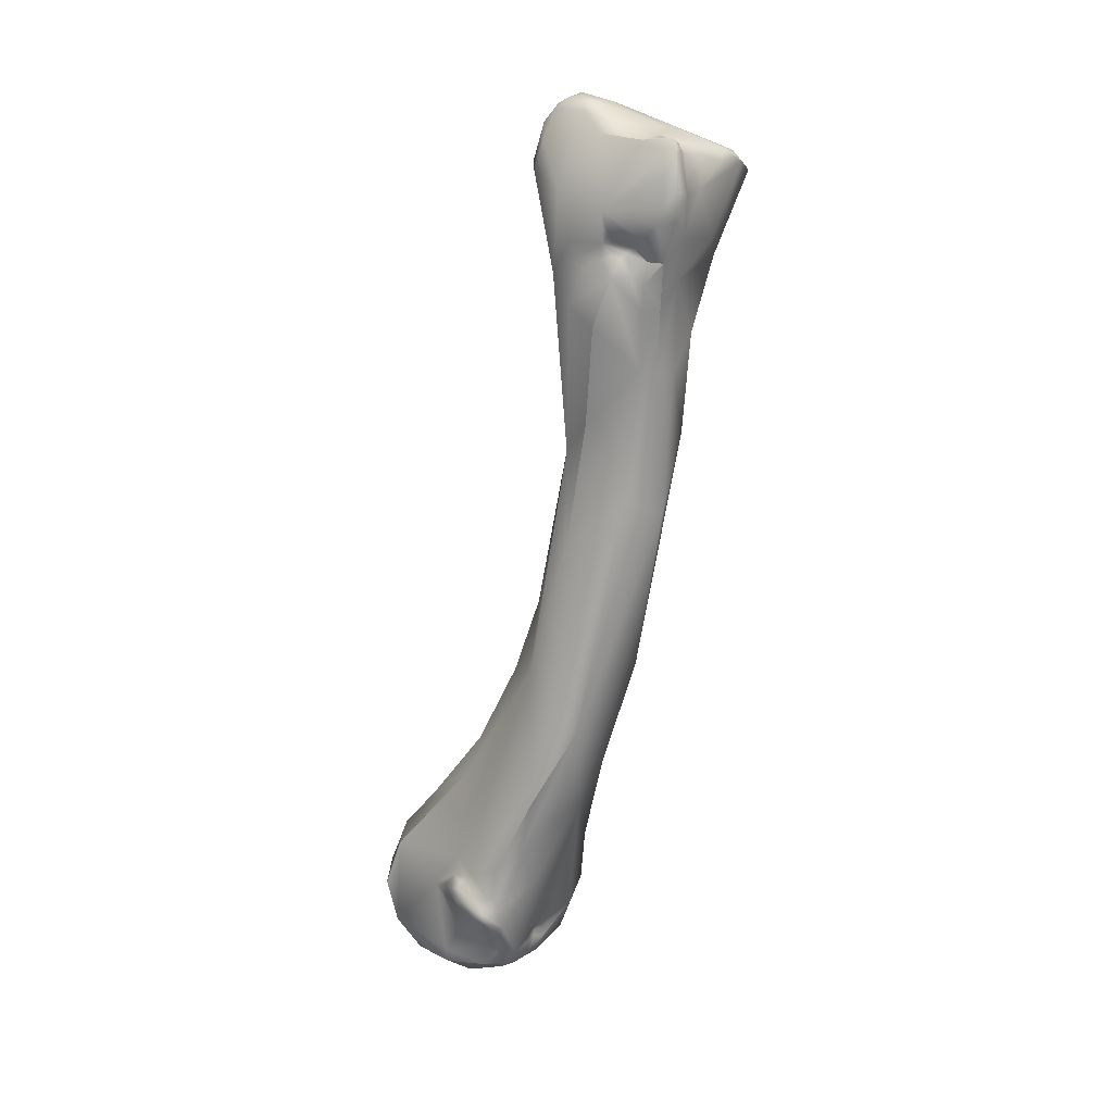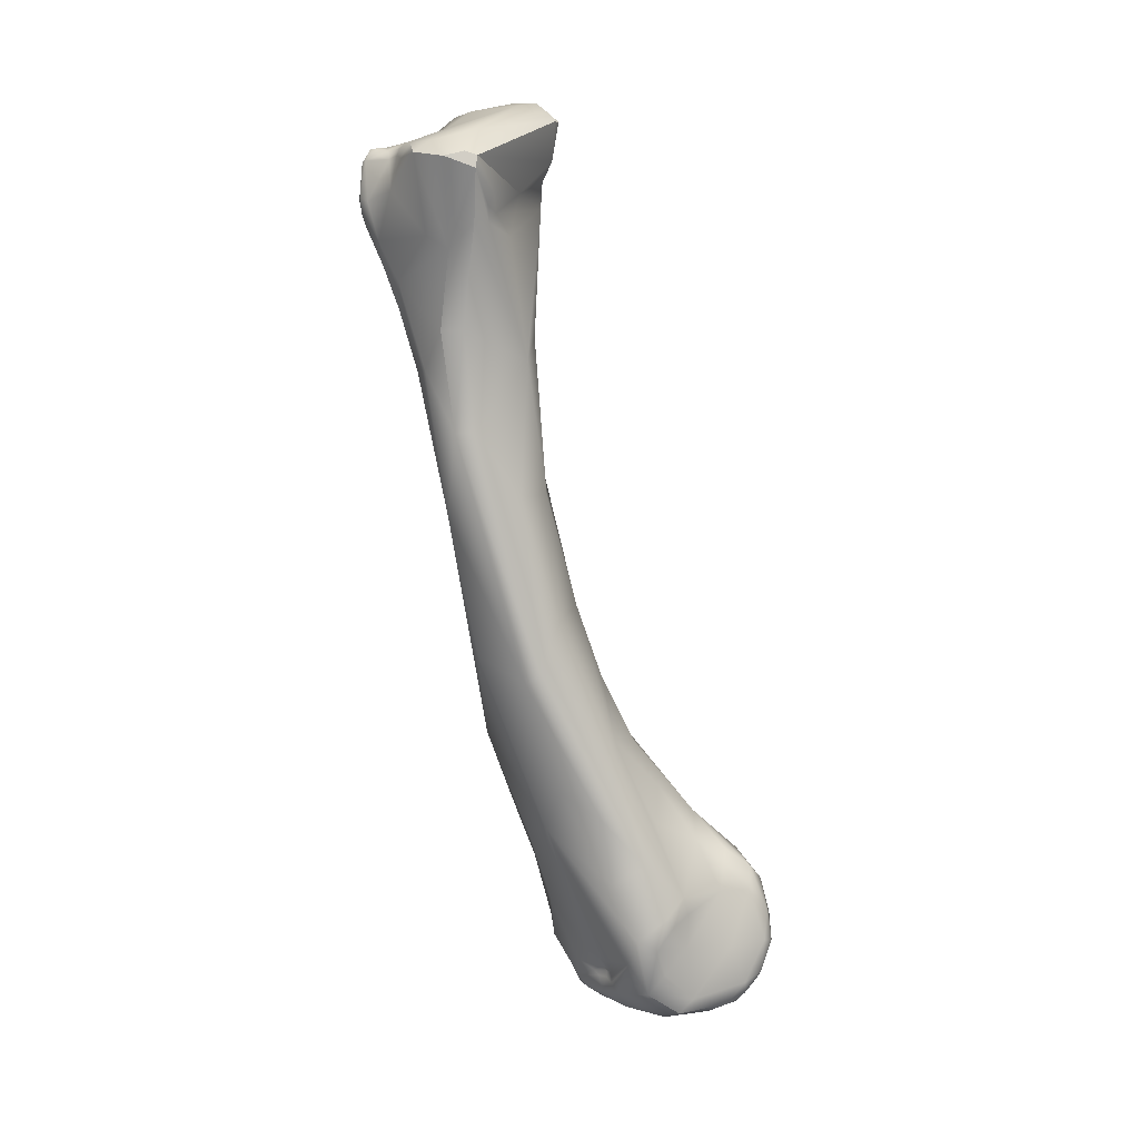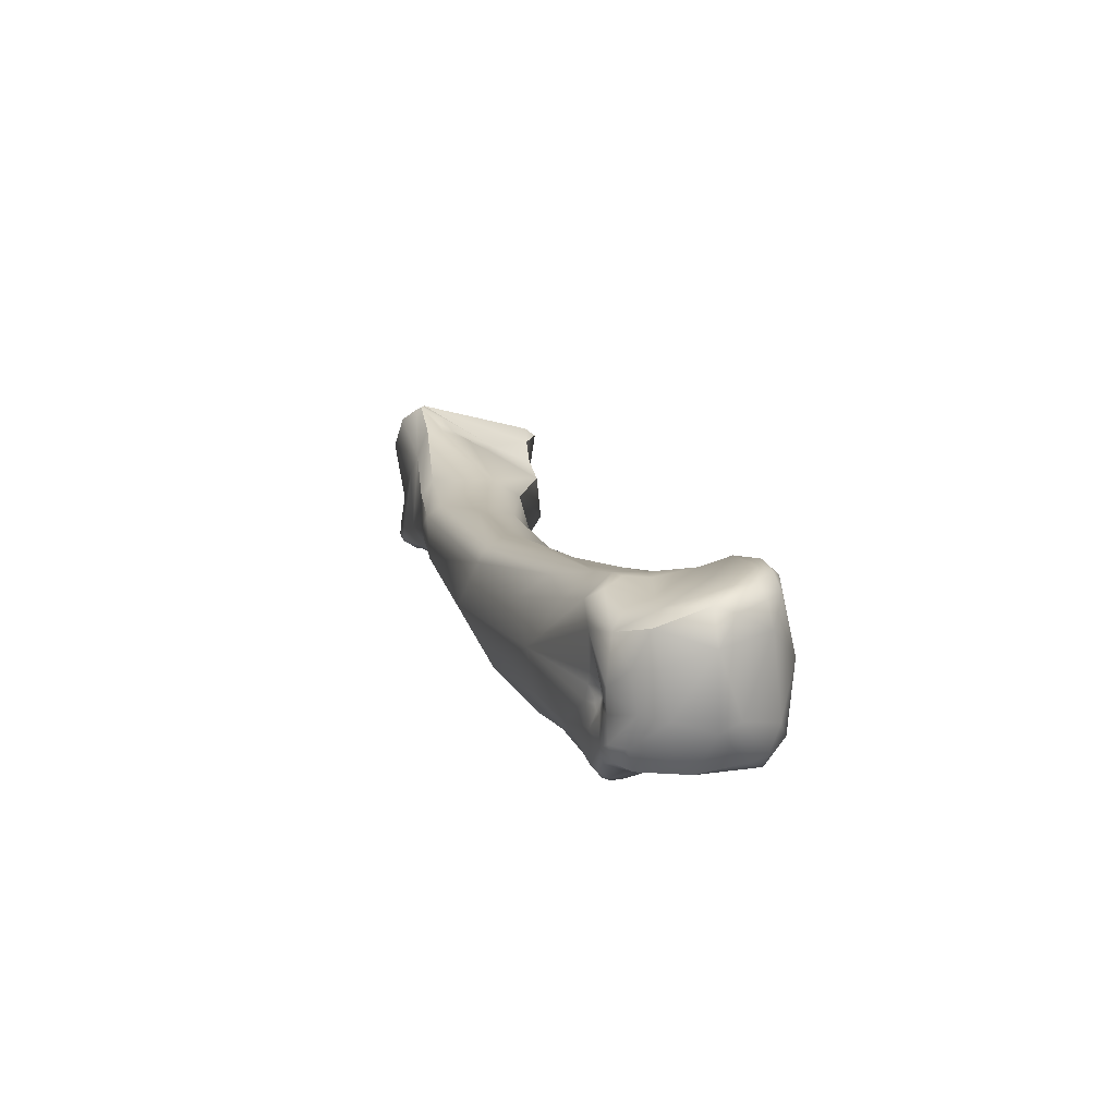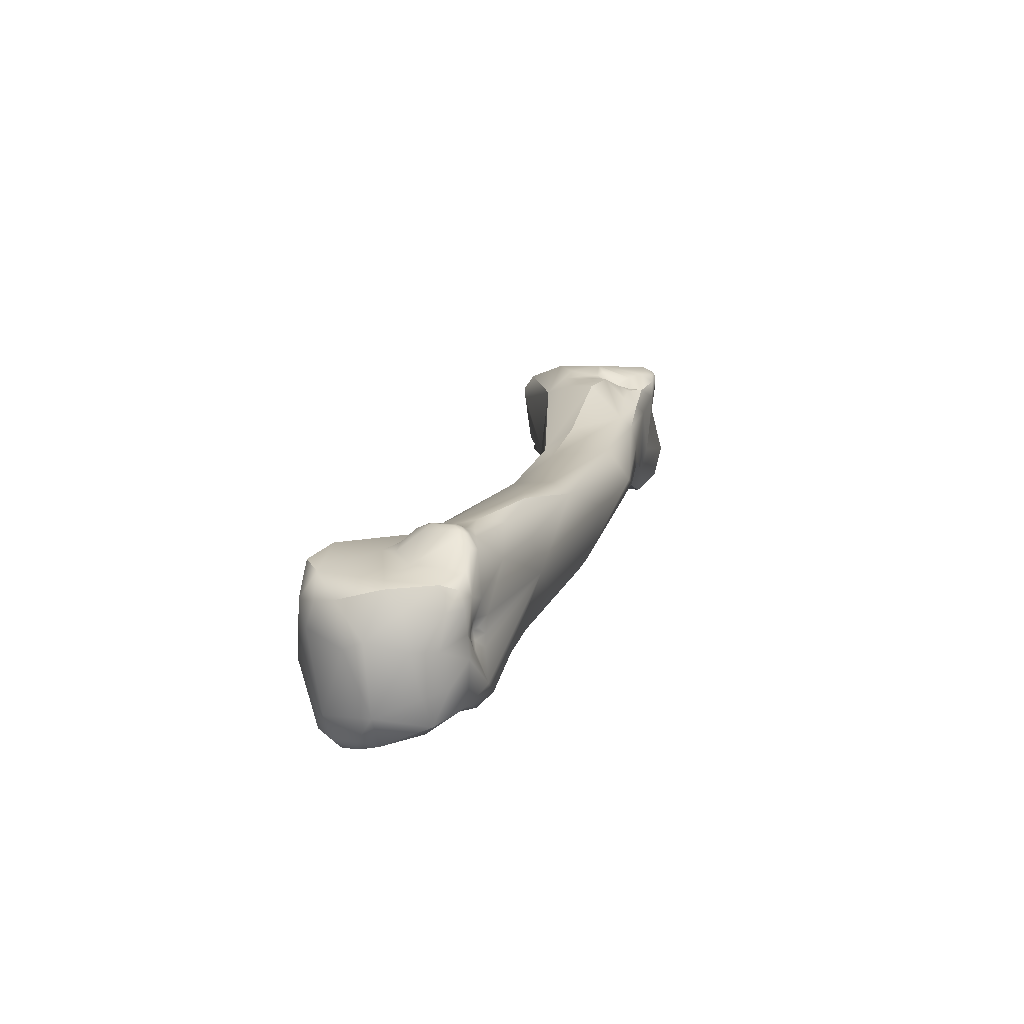
<metadata>
{"format":"obj","ext":"obj","renderer":"f3d","projection":"perspective","resolution":1024,"background":"white","views":[{"elev":8.8,"azim":129.7,"up":"+Z"},{"elev":3.2,"azim":-121.7,"up":"+Z"},{"elev":-72.3,"azim":-83.5,"up":"+Z"},{"elev":-76.4,"azim":99.6,"up":"+Z"}]}
</metadata>
<code>
v 243.9 -120.3 782.5
v 242 -119 780.5
v 242.3 -118.3 780.7
v 242 -118.4 779.9
v 241.9 -118.8 779.7
v 242.8 -117.2 780.4
v 242.6 -120.5 778.4
v 242.8 -120.2 777.7
v 243.2 -120.5 776.7
v 243.4 -121.1 777.4
v 243 -119.4 776.7
v 244 -122.4 776.1
v 242.8 -138 735.6
v 242.6 -131.6 736.2
v 242.5 -139.9 735.4
v 242.9 -141 734.4
v 241.8 -139.3 734
v 242.2 -137.3 734
v 242.2 -134.3 734
v 242.1 -134.7 732.8
v 241.6 -132.6 732.8
v 241.7 -133.2 732.2
v 241.6 -140.7 732.5
v 241.4 -140.3 730.6
v 242.6 -141.5 732.1
v 241.7 -137.8 730.5
v 241.8 -132 730.9
v 241.7 -141.1 730.4
v 242.6 -141.4 729.4
v 241.5 -140.2 728.5
v 241.4 -138.8 727.9
v 242.4 -140.4 727.8
v 242 -134.9 727.2
v 241.8 -139 727.2
v 242.5 -138.8 726.5
v 241.9 -137.6 726.5
v 245.4 -126.5 783.6
v 245.8 -126.4 784.1
v 246.1 -127.2 783.7
v 247.5 -126.4 785.1
v 246.7 -124.5 784.6
v 247.4 -119.8 782.9
v 244.6 -117.2 781.6
v 246.2 -116.6 781.6
v 245.9 -126.6 781.2
v 244.9 -116.2 780.8
v 247.2 -126.7 780.1
v 245.3 -123.9 778.9
v 245.3 -123.5 777.8
v 244.6 -118.5 775.1
v 246.1 -117.7 776.1
v 245.3 -119.9 770.3
v 245.3 -124.4 768.6
v 245.6 -120.9 764.1
v 245.7 -126 760.2
v 245 -123.7 760
v 244.5 -126.2 752
v 244.3 -124.7 748.9
v 245.1 -124.1 748.2
v 244.1 -130.3 744.3
v 244.9 -134.1 741
v 243.3 -132.9 738.8
v 243.4 -128.8 739.3
v 244.3 -140.1 736.3
v 243.5 -138.6 736.5
v 243.7 -136.3 737.4
v 243.6 -129.6 735.1
v 245.2 -141.5 733.6
v 242.4 -134.7 730.5
v 242.4 -133 729
v 242.4 -130.9 731.4
v 243.6 -131 729.7
v 244 -140.7 727.6
v 242.7 -134.3 726.2
v 243.2 -132.2 727.6
v 244 -137.6 725.6
v 244.7 -134.6 725.5
v 249.4 -125.9 784.6
v 249.2 -125.5 785.2
v 250.3 -125.5 783.9
v 249.8 -122.9 784.6
v 249.1 -117.4 781.7
v 248.3 -126.6 781.8
v 246.9 -116.4 780.8
v 248.3 -116.9 781.1
v 248.8 -116.6 779
v 248.3 -127.2 778.5
v 247.2 -126.1 770.2
v 246.4 -118.9 770.3
v 248.3 -118.8 768
v 246.2 -119.7 764
v 247.7 -126.9 762
v 247.7 -120.1 758.8
v 246.2 -128.5 753.1
v 247.4 -131 748.3
v 246 -130.4 748.3
v 245.9 -132.9 743.8
v 247.6 -133.4 744.5
v 245.2 -126.8 741
v 247.4 -127.1 738.3
v 245.8 -137.5 738.9
v 247.7 -138.9 737.6
v 246 -130.8 729.5
v 246.2 -131.3 728.6
v 246.7 -130.6 729.6
v 246.6 -131.3 728.9
v 247 -131.5 728.5
v 247.3 -130.9 729.1
v 247.3 -131.3 728.8
v 246.7 -141.9 730.4
v 244.8 -133 726.1
v 246.2 -131.3 727.9
v 246.1 -131.6 727.2
v 247 -131.4 728.1
v 247.2 -133.1 725.8
v 251.6 -126 783.2
v 252.2 -126.1 783.3
v 250.8 -124.5 785
v 250.8 -124.8 784.7
v 251.1 -124.4 784.9
v 251.1 -124 784.9
v 251.8 -124.3 784.7
v 251.8 -125.2 784.4
v 252.2 -125.1 784
v 251.5 -122.6 784.4
v 251.4 -120.9 783
v 252.2 -122.9 783.8
v 252.3 -121.6 782.4
v 250.4 -118.6 782.3
v 251.9 -118.7 781.9
v 249.8 -117.5 781.7
v 250.5 -117.4 781.8
v 250.6 -116.7 781.4
v 251 -116.7 781.7
v 251.2 -117.6 782
v 251.1 -116.9 781.9
v 251.5 -116.6 781.9
v 251.3 -116.2 781.1
v 252.1 -116.8 781.2
v 251.8 -116.2 781
v 252.1 -127 781
v 252.8 -125.7 782.1
v 249.8 -117.1 781.1
v 250.8 -116.1 778.5
v 251.6 -115.9 778.9
v 252.3 -116.7 779.8
v 251.9 -116 778.7
v 251.5 -127.1 779.1
v 250.4 -116.6 776.1
v 251.5 -116 778
v 251.5 -116.3 777
v 251.9 -116.2 777.7
v 251.9 -119.2 775.5
v 252.2 -119.2 775.9
v 252 -119.7 775.2
v 249.7 -117.6 773.5
v 251.4 -117.4 774.6
v 251.6 -118.4 774.7
v 251.7 -118.6 773.3
v 250.7 -118.1 771.9
v 251.4 -119 771.8
v 249.8 -119 768
v 250.7 -119.7 768.1
v 251.1 -123.6 764.6
v 250.2 -125.9 762.7
v 250 -121.2 759.9
v 250.9 -125.4 756.6
v 248.8 -129.1 753.1
v 250.1 -128.3 752.6
v 248.2 -122.4 749.8
v 249.1 -131.2 747.5
v 249 -134.6 742.2
v 250.6 -134.3 740.1
v 250 -127.2 737.7
v 250 -138 737.9
v 250.1 -129 733.1
v 247.7 -130.3 729.9
v 247.6 -130.9 729.1
v 248 -130.9 728.8
v 248 -131.1 728.4
v 249 -130.4 729
v 249.3 -140.6 727.8
v 250.7 -141 729.1
v 249.3 -132.4 726.3
v 247.7 -131.3 728.1
v 247.6 -131.5 727.1
v 249.2 -131.4 726.9
v 249.6 -130.9 727.7
v 248.2 -138.5 725.9
v 248.6 -137.3 725.5
v 247.6 -134.7 725.3
v 250 -134.7 725.7
v 253.1 -126.1 780.3
v 253.8 -123.6 778.9
v 252.8 -119.3 776.5
v 253.1 -120.3 776.4
v 253.5 -120.5 777.7
v 252.3 -116.7 777.9
v 252.3 -117.2 776.8
v 252.3 -118.2 776
v 253.3 -122.3 775.1
v 253.3 -123.4 774.8
v 253.1 -122.2 774.3
v 253.7 -122.8 775.9
v 252.5 -119.8 776
v 252.6 -120.3 775
v 252.4 -119.9 774.9
v 252.2 -119.3 773.8
v 253 -120.8 775.8
v 252.9 -121.1 774.8
v 252.9 -120.3 773.7
v 252.6 -125 774
v 253.1 -123.3 772
v 253 -121.5 770.7
v 251.3 -128.1 747.9
v 251.5 -125.5 745.3
v 250.7 -124.5 744.5
v 252.2 -127.2 740.6
v 252.1 -127.3 739.5
v 251.8 -131.5 738.9
v 251.1 -139.7 735.7
v 252.1 -133.9 734.5
v 252.4 -130.2 734.3
v 251.6 -128.7 735.8
v 251.6 -140.7 732.9
v 252.4 -139.1 734.6
v 252.3 -134.9 732.4
v 252 -136 732.2
v 252.3 -134.1 733.3
v 252.9 -133.8 732.5
v 252.5 -132.8 733.4
v 252.5 -132.1 733.7
v 252.8 -133 733.1
v 252.7 -132.6 733
v 252.6 -130.8 732.4
v 253.1 -133 732.7
v 252.9 -131.3 731.8
v 252.6 -130.8 731.6
v 252.9 -130.9 731.3
v 253 -133.4 731.4
v 253.2 -132.8 731.9
v 253.1 -131.3 731.4
v 253.1 -131.4 731
v 252.9 -131 730.9
v 252.4 -130.4 732.4
v 252.1 -130.3 731.4
v 252.5 -130.6 730.9
v 252.4 -140.4 731.5
v 251.7 -134.2 729.1
v 252 -135.1 731.5
v 251.3 -132.1 728.4
v 252.9 -131.1 730.6
v 252.6 -131.2 730.2
v 253 -131.8 730.7
v 251 -131 728.6
v 251.7 -130.2 730.2
v 251.9 -130.6 729.8
v 252.6 -130.7 730.5
v 250.8 -139.9 727.5
v 251 -138.6 726.7
v 252.3 -139.5 728.9
v 251.5 -135.6 727.4
v 251.2 -135.7 726.4
v 250.8 -132.5 726.8
v 250.3 -131.5 727
v 250.9 -131.5 727.9
v 242 -119 780.5
v 242 -119 780.5
v 242 -119 780.5
v 242.3 -118.3 780.7
v 242 -118.4 779.9
v 241.9 -118.8 779.7
v 241.9 -118.8 779.7
v 242.8 -117.2 780.4
v 242.8 -117.2 780.4
v 243 -119.4 776.7
v 245.4 -126.5 783.6
v 246.1 -127.2 783.7
v 246.1 -127.2 783.7
v 247.5 -126.4 785.1
v 245.9 -126.6 781.2
v 244.9 -116.2 780.8
v 247.2 -126.7 780.1
v 242.7 -134.3 726.2
v 249.2 -125.5 785.2
v 250.3 -125.5 783.9
v 248.3 -127.2 778.5
v 248.3 -127.2 778.5
v 248.3 -127.2 778.5
v 247.2 -126.1 770.2
v 246.4 -118.9 770.3
v 252.2 -126.1 783.3
v 250.8 -124.8 784.7
v 251.8 -125.2 784.4
v 251.8 -125.2 784.4
v 251.9 -118.7 781.9
v 251.5 -116.6 781.9
v 251.8 -116.2 781
v 252.1 -127 781
v 251.4 -117.4 774.6
v 251.4 -117.4 774.6
v 251.4 -117.4 774.6
v 251.6 -118.4 774.7
v 250.7 -118.1 771.9
v 251.1 -123.6 764.6
v 250.2 -125.9 762.7
v 249.1 -131.2 747.5
v 249 -134.6 742.2
v 252.6 -125 774
v 253 -121.5 770.7
v 252.1 -127.3 739.5
v 252.4 -139.1 734.6
v 252.4 -140.4 731.5
v 252.4 -140.4 731.5
v 251.2 -135.7 726.4
v 250.8 -132.5 726.8
g grp1
f 43 1 41
f 5 7 2
f 3 4 267
f 267 4 272
f 273 271 50
f 270 268 1
f 4 3 6
f 43 270 1
f 274 270 43
f 50 271 275
f 50 275 46
f 43 282 274
f 51 50 46
f 10 9 12
f 10 7 8
f 8 7 5
f 50 11 273
f 8 5 9
f 10 8 9
f 5 276 9
f 10 48 7
f 15 101 65
f 13 15 65
f 65 66 13
f 15 17 23
f 13 17 15
f 23 25 16
f 15 23 16
f 17 18 26
f 13 18 17
f 18 66 19
f 66 18 13
f 19 20 18
f 14 21 19
f 19 21 22
f 71 21 14
f 22 20 19
f 17 24 23
f 17 26 24
f 24 28 23
f 23 28 25
f 110 25 29
f 29 25 28
f 26 31 24
f 18 69 26
f 69 33 26
f 20 69 18
f 69 22 27
f 27 22 21
f 71 27 21
f 22 69 20
f 69 27 70
f 27 75 70
f 32 29 30
f 30 29 28
f 28 24 30
f 24 31 30
f 26 33 31
f 32 30 34
f 34 30 31
f 31 36 34
f 33 36 31
f 36 33 74
f 35 32 34
f 36 35 34
f 76 35 36
f 76 36 284
f 38 37 39
f 278 277 45
f 38 39 40
f 78 279 83
f 38 40 41
f 37 38 1
f 37 1 268
f 38 41 1
f 79 81 41
f 42 44 41
f 81 42 41
f 41 44 43
f 43 44 282
f 269 45 277
f 279 281 83
f 45 269 48
f 45 48 47
f 281 283 83
f 86 51 46
f 84 46 44
f 86 46 84
f 48 49 87
f 7 48 2
f 49 48 10
f 149 51 86
f 47 48 87
f 10 12 49
f 49 12 87
f 156 50 51
f 53 12 9
f 9 276 53
f 89 11 50
f 52 11 89
f 276 52 53
f 291 50 156
f 53 87 12
f 87 53 88
f 55 88 53
f 52 54 53
f 91 52 89
f 54 52 91
f 53 54 56
f 56 55 53
f 54 91 58
f 91 59 58
f 56 57 55
f 55 57 94
f 56 54 58
f 56 58 57
f 60 94 57
f 96 94 60
f 57 14 60
f 57 58 14
f 97 96 60
f 63 58 59
f 59 99 63
f 100 99 59
f 101 61 66
f 60 62 61
f 61 101 97
f 61 97 60
f 19 60 14
f 58 63 14
f 62 19 66
f 61 62 66
f 62 60 19
f 63 67 14
f 101 15 64
f 102 101 64
f 65 101 66
f 71 14 67
f 67 63 99
f 68 16 25
f 64 15 16
f 68 25 110
f 68 64 16
f 100 71 67
f 71 75 27
f 69 70 33
f 72 75 71
f 100 72 71
f 32 73 29
f 73 110 29
f 70 75 33
f 33 75 74
f 284 111 77
f 111 284 75
f 73 32 35
f 73 76 189
f 73 35 76
f 76 284 77
f 78 285 280
f 279 78 280
f 41 40 79
f 79 121 81
f 78 119 285
f 119 78 80
f 119 118 285
f 121 79 118
f 125 42 81
f 42 129 44
f 44 129 82
f 85 44 82
f 82 143 85
f 129 131 82
f 143 82 131
f 83 283 287
f 80 78 83
f 44 85 84
f 85 86 84
f 143 86 85
f 51 149 156
f 156 90 291
f 212 290 92
f 162 93 90
f 291 90 91
f 88 55 92
f 93 91 90
f 59 91 93
f 92 55 94
f 165 92 168
f 59 93 170
f 217 170 93
f 92 94 168
f 168 94 95
f 168 95 171
f 95 94 96
f 100 59 170
f 96 98 95
f 98 171 95
f 98 96 97
f 98 97 101
f 98 101 102
f 98 102 172
f 102 64 68
f 221 102 68
f 100 67 99
f 225 68 110
f 103 72 100
f 103 104 72
f 104 112 72
f 104 107 112
f 105 103 100
f 105 106 103
f 106 107 104
f 106 104 103
f 177 105 100
f 106 105 109
f 109 107 106
f 108 105 177
f 105 108 109
f 178 108 177
f 109 108 178
f 114 107 185
f 112 113 72
f 113 75 72
f 113 111 75
f 107 114 112
f 112 114 186
f 186 113 112
f 111 113 115
f 114 185 186
f 113 186 115
f 189 76 190
f 190 76 191
f 76 77 191
f 115 77 111
f 77 115 191
f 117 123 116
f 117 116 288
f 125 81 121
f 118 119 120
f 120 121 118
f 120 122 121
f 120 119 122
f 116 293 286
f 122 125 121
f 119 294 122
f 293 116 123
f 122 127 125
f 124 122 295
f 127 122 124
f 295 292 124
f 124 292 142
f 127 124 142
f 129 42 126
f 126 42 125
f 126 125 127
f 130 129 126
f 126 127 128
f 130 126 128
f 127 194 128
f 132 129 135
f 132 131 129
f 129 130 135
f 143 131 132
f 133 143 132
f 136 132 135
f 134 132 136
f 133 132 134
f 134 138 133
f 138 143 133
f 143 138 144
f 135 137 136
f 136 137 134
f 137 138 134
f 135 130 137
f 137 140 138
f 140 145 138
f 139 297 296
f 297 139 298
f 289 80 83
f 116 286 288
f 141 117 288
f 292 299 193
f 142 292 193
f 127 142 194
f 142 193 194
f 128 197 296
f 144 86 143
f 145 144 138
f 144 145 150
f 140 147 145
f 147 150 145
f 146 298 139
f 147 298 146
f 146 198 147
f 290 148 288
f 148 290 212
f 288 148 141
f 193 148 212
f 299 148 193
f 205 153 154
f 144 149 86
f 149 160 156
f 144 150 149
f 157 160 149
f 151 149 150
f 151 157 149
f 147 152 150
f 152 151 150
f 199 151 152
f 199 200 300
f 151 199 300
f 147 198 152
f 198 199 152
f 158 153 155
f 155 208 158
f 207 208 155
f 159 304 301
f 154 153 200
f 153 303 200
f 200 303 300
f 158 159 302
f 159 158 208
f 163 161 211
f 160 162 156
f 159 161 304
f 161 208 211
f 208 161 159
f 156 162 90
f 163 304 161
f 162 304 163
f 212 92 165
f 306 213 309
f 214 164 163
f 162 163 166
f 310 213 306
f 306 167 305
f 310 306 305
f 167 163 164
f 162 166 93
f 167 166 163
f 167 306 215
f 167 215 216
f 167 216 166
f 93 166 217
f 169 165 168
f 307 169 168
f 165 169 215
f 169 307 215
f 172 171 98
f 170 217 100
f 217 174 100
f 173 307 308
f 173 215 307
f 219 224 217
f 175 173 308
f 176 100 174
f 102 221 175
f 175 172 102
f 175 221 173
f 224 176 174
f 221 68 225
f 176 177 100
f 177 179 178
f 179 109 178
f 107 109 180
f 180 109 179
f 185 107 180
f 185 180 188
f 179 177 181
f 181 180 179
f 181 188 180
f 177 176 181
f 256 181 176
f 225 110 183
f 182 110 73
f 182 183 110
f 182 73 189
f 259 182 189
f 183 182 259
f 188 186 185
f 187 186 188
f 115 187 184
f 186 187 115
f 187 265 184
f 188 265 187
f 190 260 189
f 263 260 190
f 190 191 192
f 263 190 192
f 184 191 115
f 192 191 184
f 184 264 192
f 139 296 197
f 139 197 146
f 146 197 198
f 309 194 193
f 194 197 128
f 194 309 204
f 197 194 204
f 154 195 196
f 205 196 209
f 196 205 154
f 196 195 197
f 197 209 196
f 199 198 197
f 197 200 199
f 195 154 200
f 195 200 197
f 309 202 204
f 204 202 201
f 201 202 203
f 213 202 309
f 202 213 203
f 213 211 203
f 204 209 197
f 209 204 201
f 153 205 209
f 153 209 155
f 206 155 209
f 207 155 206
f 211 207 206
f 210 209 201
f 209 210 206
f 201 203 210
f 206 210 211
f 210 203 211
f 207 211 208
f 214 163 211
f 211 213 310
f 215 218 216
f 217 166 216
f 216 218 217
f 217 218 311
f 215 173 220
f 224 174 217
f 218 223 311
f 173 222 220
f 215 220 218
f 232 223 218
f 220 232 218
f 219 223 224
f 222 232 220
f 225 226 221
f 221 226 173
f 226 225 248
f 222 173 312
f 222 228 229
f 312 228 222
f 229 228 227
f 227 228 250
f 222 229 231
f 233 231 229
f 227 230 229
f 240 230 227
f 250 240 227
f 240 250 249
f 236 233 229
f 236 229 230
f 241 230 240
f 231 232 222
f 231 233 234
f 231 234 232
f 233 236 234
f 232 234 235
f 232 235 223
f 223 235 245
f 234 237 235
f 238 235 237
f 238 245 235
f 236 237 234
f 242 239 237
f 239 238 237
f 238 239 247
f 242 244 239
f 244 247 239
f 249 254 240
f 252 258 244
f 236 230 241
f 242 237 236
f 242 236 241
f 241 240 254
f 241 254 243
f 241 243 242
f 244 242 243
f 254 252 243
f 243 252 244
f 246 224 245
f 224 246 176
f 238 246 245
f 223 245 224
f 238 247 246
f 247 256 246
f 246 256 176
f 258 256 247
f 247 244 258
f 183 313 225
f 261 312 314
f 312 261 228
f 250 228 249
f 262 251 249
f 251 253 249
f 254 249 253
f 253 252 254
f 253 258 252
f 266 265 255
f 255 265 188
f 256 188 181
f 266 255 251
f 257 255 188
f 257 188 256
f 251 255 253
f 257 253 255
f 258 253 257
f 256 258 257
f 183 259 261
f 313 183 261
f 260 261 259
f 315 316 262
f 260 315 261
f 264 263 192
f 228 262 249
f 228 261 262
f 262 261 315
f 265 264 184
f 316 266 251
f 251 262 316
f 316 265 266
f 189 260 259

</code>
